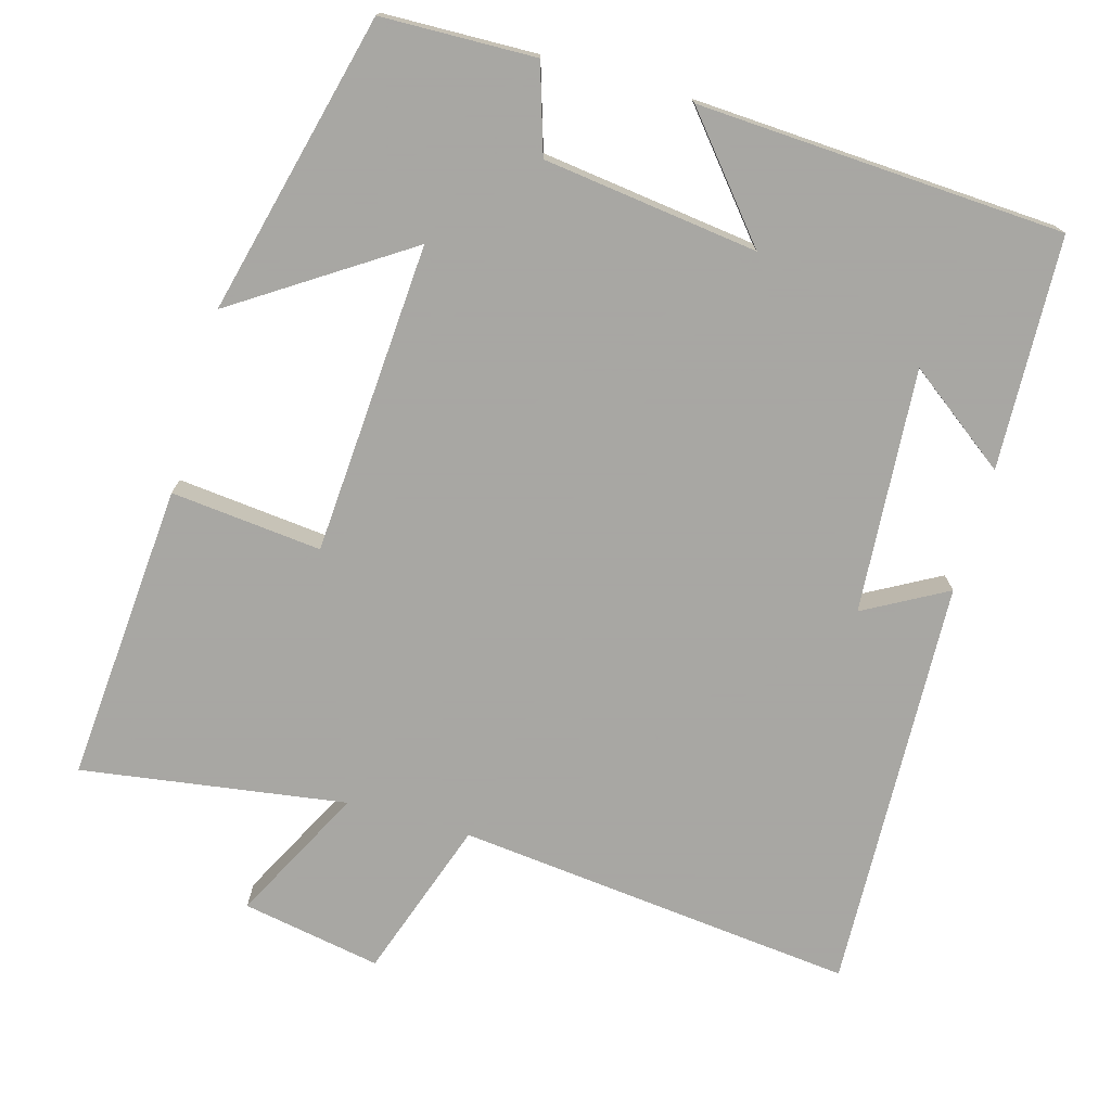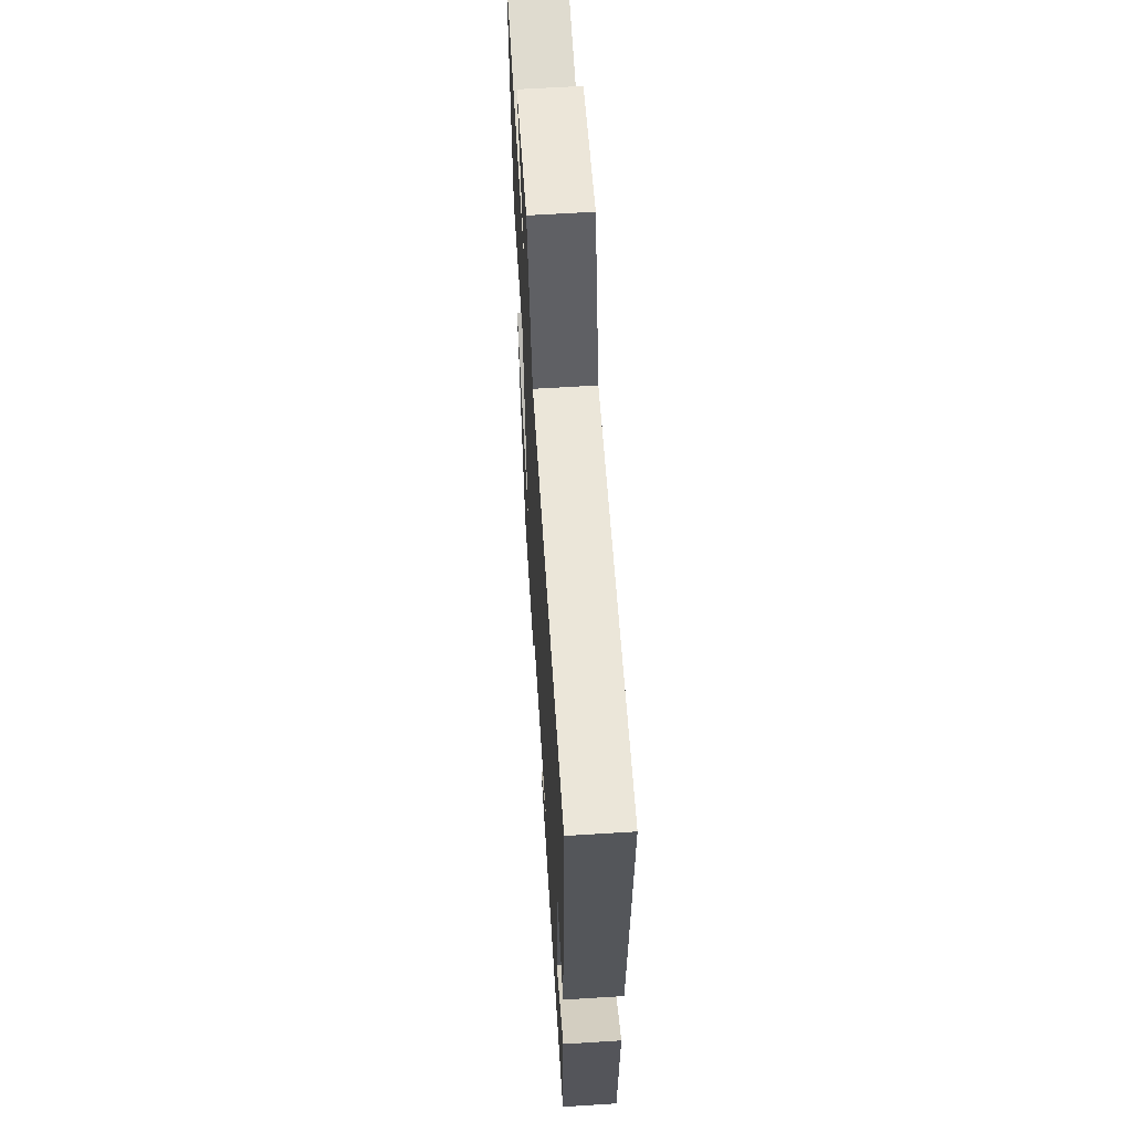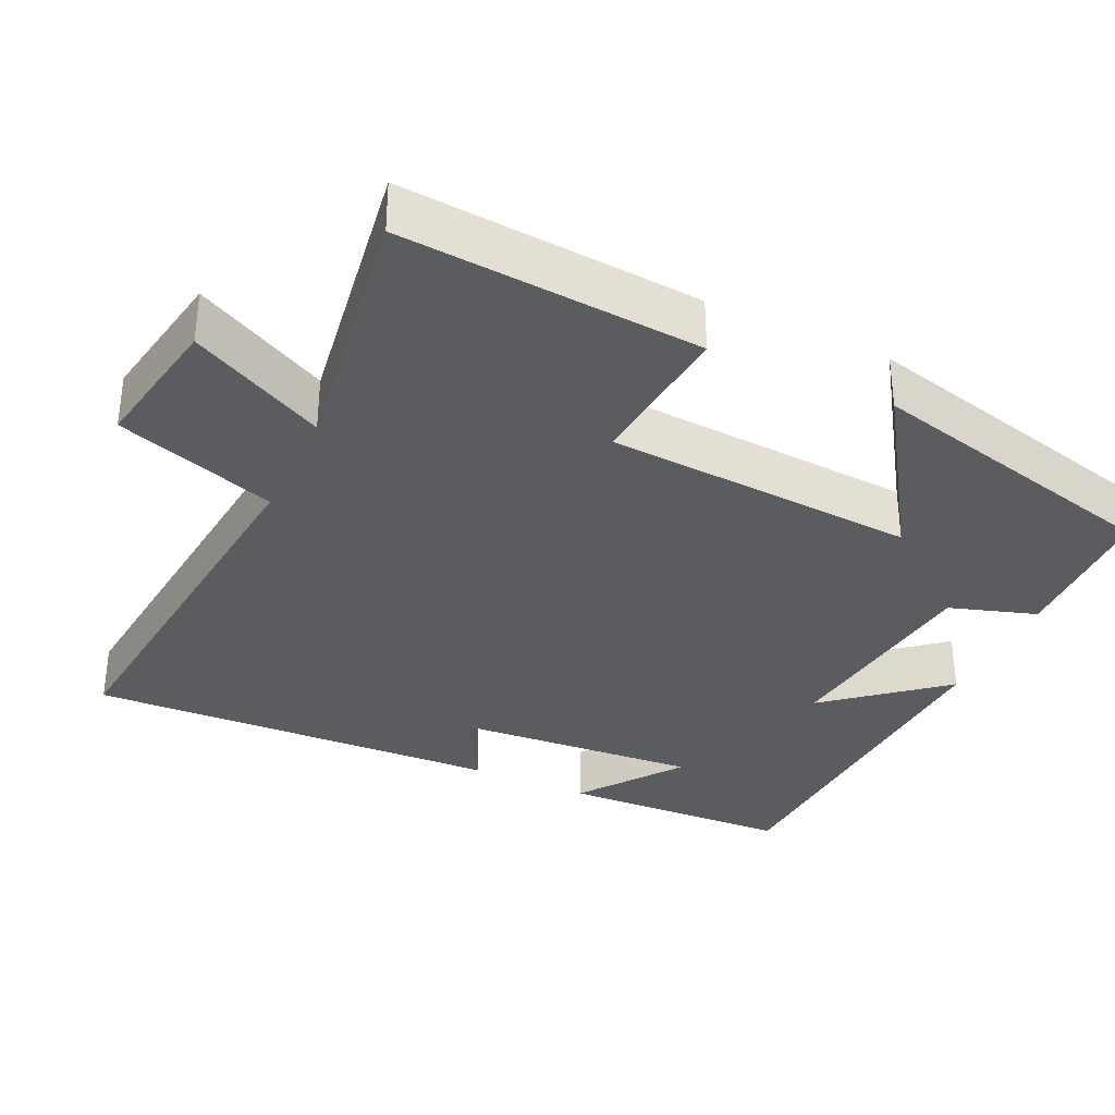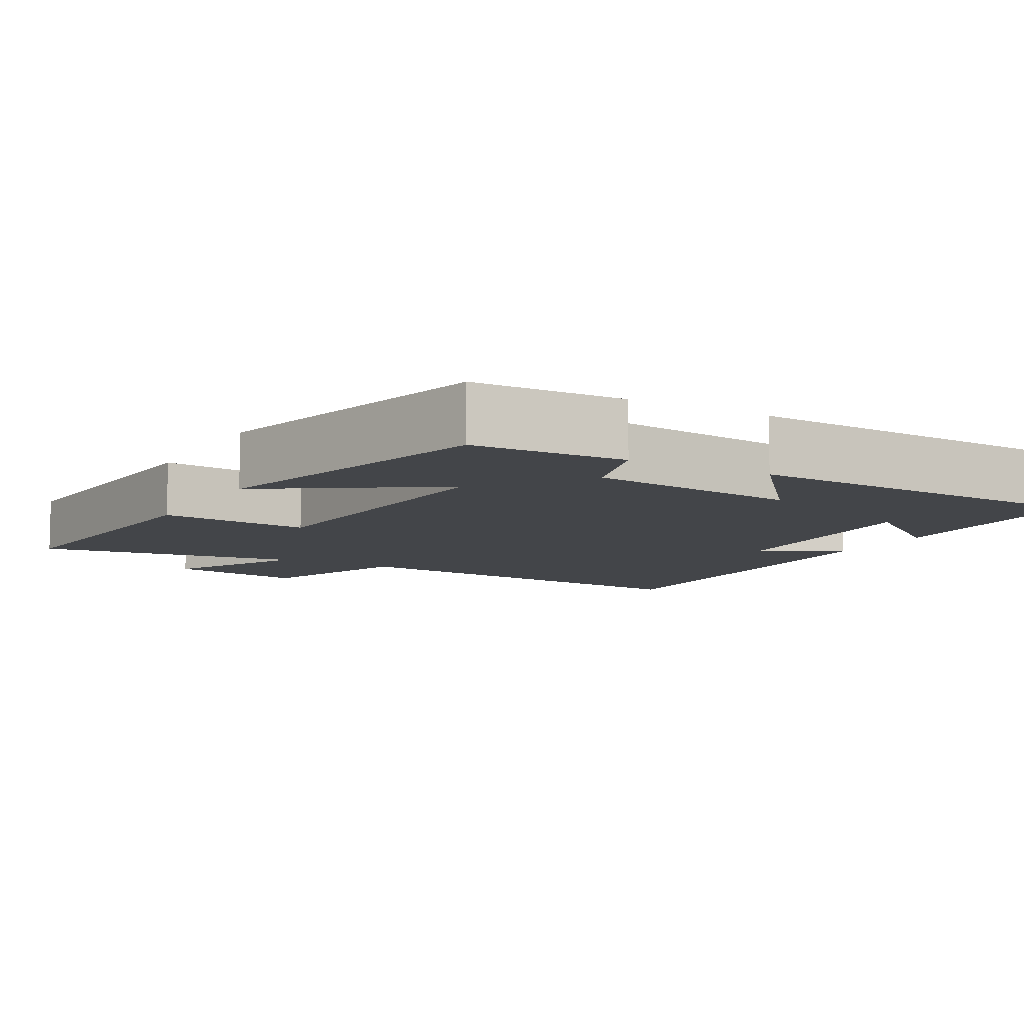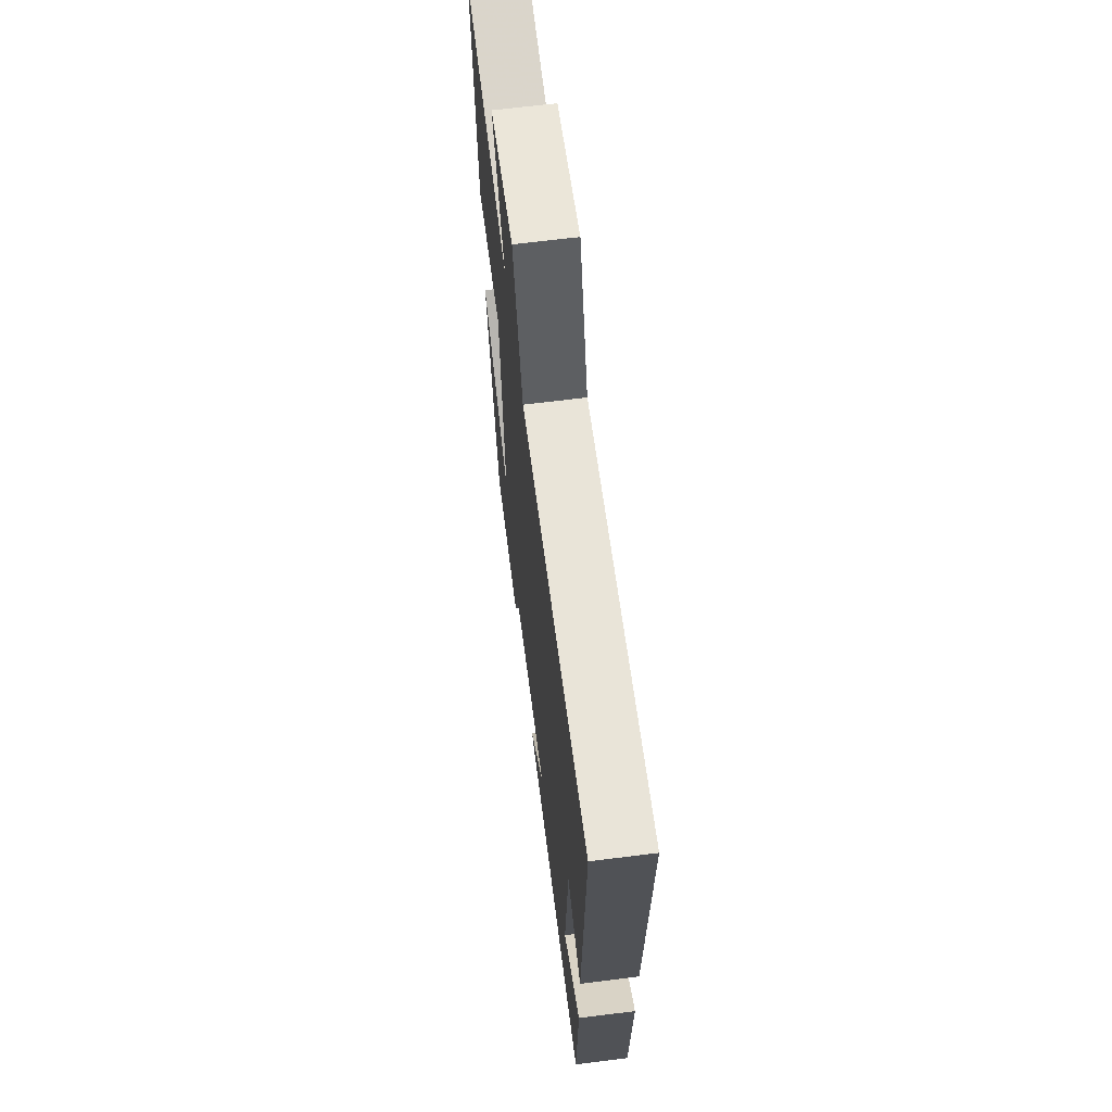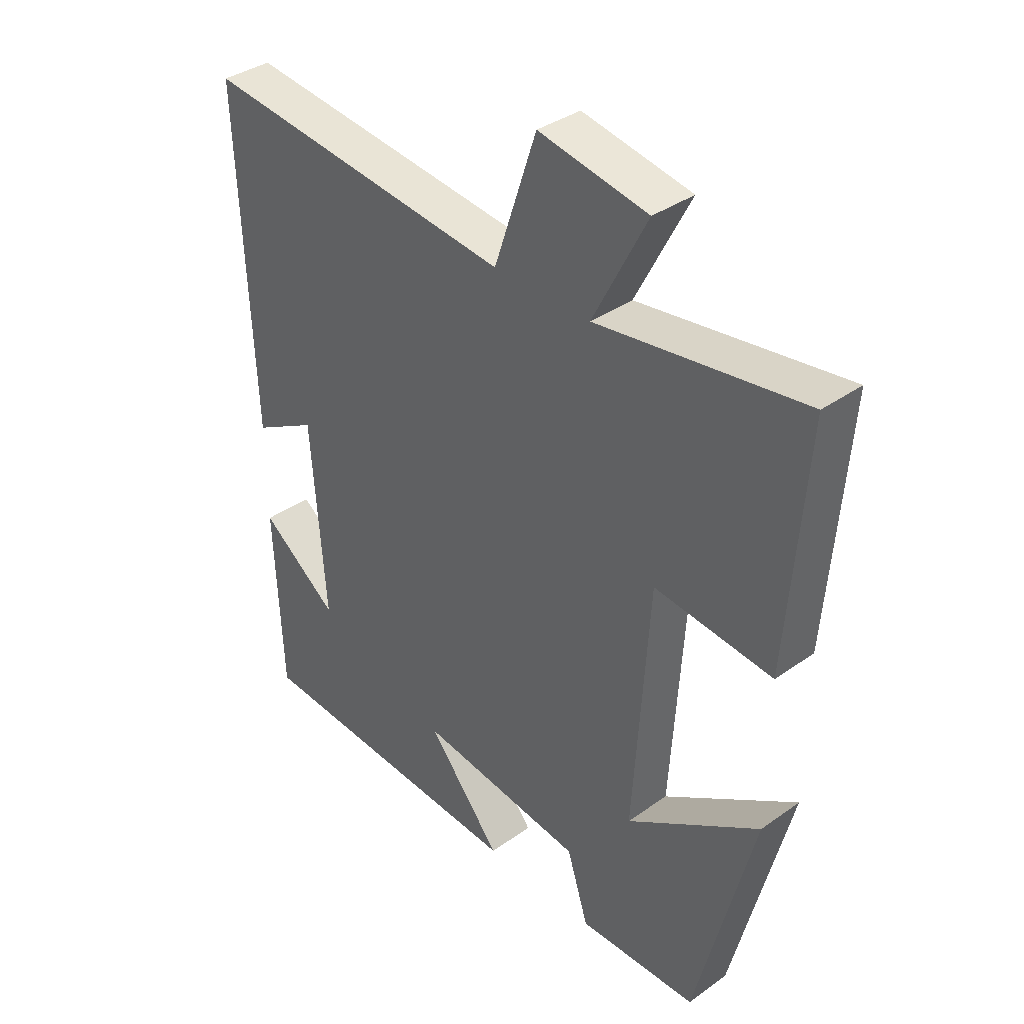
<metadata>
{"format":"obj","ext":"obj","renderer":"f3d","projection":"perspective","resolution":1024,"background":"white","views":[{"elev":-74.4,"azim":164.0,"up":"+Y"},{"elev":62.1,"azim":-93.6,"up":"+Z"},{"elev":-34.2,"azim":65.0,"up":"+Y"},{"elev":-8.6,"azim":150.4,"up":"+Y"},{"elev":65.9,"azim":-97.2,"up":"+Z"},{"elev":36.9,"azim":47.5,"up":"+Z"}]}
</metadata>
<code>
v 0.402 0.07 -0.494
v 0.197 0.07 -0.5
v 0.16 0.07 -0.384
v -0.126 0.07 -0.348
v 0.001 0.07 -0.5
v -0.487 0.07 -0.475
v -0.5 0.07 -0.165
v -0.366 0.07 -0.264
v -0.39 0.07 0.062
v -0.5 0.07 0.001
v -0.523 0.07 0.556
v 0.011 0.07 0.5
v 0.083 0.07 0.714
v 0.269 0.07 0.68
v 0.177 0.07 0.5
v 0.53 0.07 0.553
v 0.5 0.07 0.153
v 0.299 0.07 0.173
v 0.273 0.07 -0.243
v 0.5 0.07 -0.093
v 0.402 0 -0.494
v 0.197 0 -0.5
v 0.16 0 -0.384
v -0.126 0 -0.348
v 0.001 0 -0.5
v -0.487 0 -0.475
v -0.5 0 -0.165
v -0.366 0 -0.264
v -0.39 0 0.062
v -0.5 0 0.001
v -0.523 0 0.556
v 0.011 0 0.5
v 0.083 0 0.714
v 0.269 0 0.68
v 0.177 0 0.5
v 0.53 0 0.553
v 0.5 0 0.153
v 0.299 0 0.173
v 0.273 0 -0.243
v 0.5 0 -0.093
f 19 20 1 2
f 18 19 2 3
f 15 16 17 18
f 15 18 3 4
f 12 13 14 15
f 12 15 4
f 9 10 11 12
f 8 9 12 4
f 6 7 8
f 4 5 6 8
f 22 21 40 39
f 23 22 39 38
f 38 37 36 35
f 24 23 38 35
f 35 34 33 32
f 24 35 32
f 32 31 30 29
f 24 32 29 28
f 28 27 26
f 28 26 25 24
f 1 21 22 2
f 2 22 23 3
f 3 23 24 4
f 4 24 25 5
f 5 25 26 6
f 6 26 27 7
f 7 27 28 8
f 8 28 29 9
f 9 29 30 10
f 10 30 31 11
f 11 31 32 12
f 12 32 33 13
f 13 33 34 14
f 14 34 35 15
f 15 35 36 16
f 16 36 37 17
f 17 37 38 18
f 18 38 39 19
f 19 39 40 20
f 20 40 21 1

</code>
